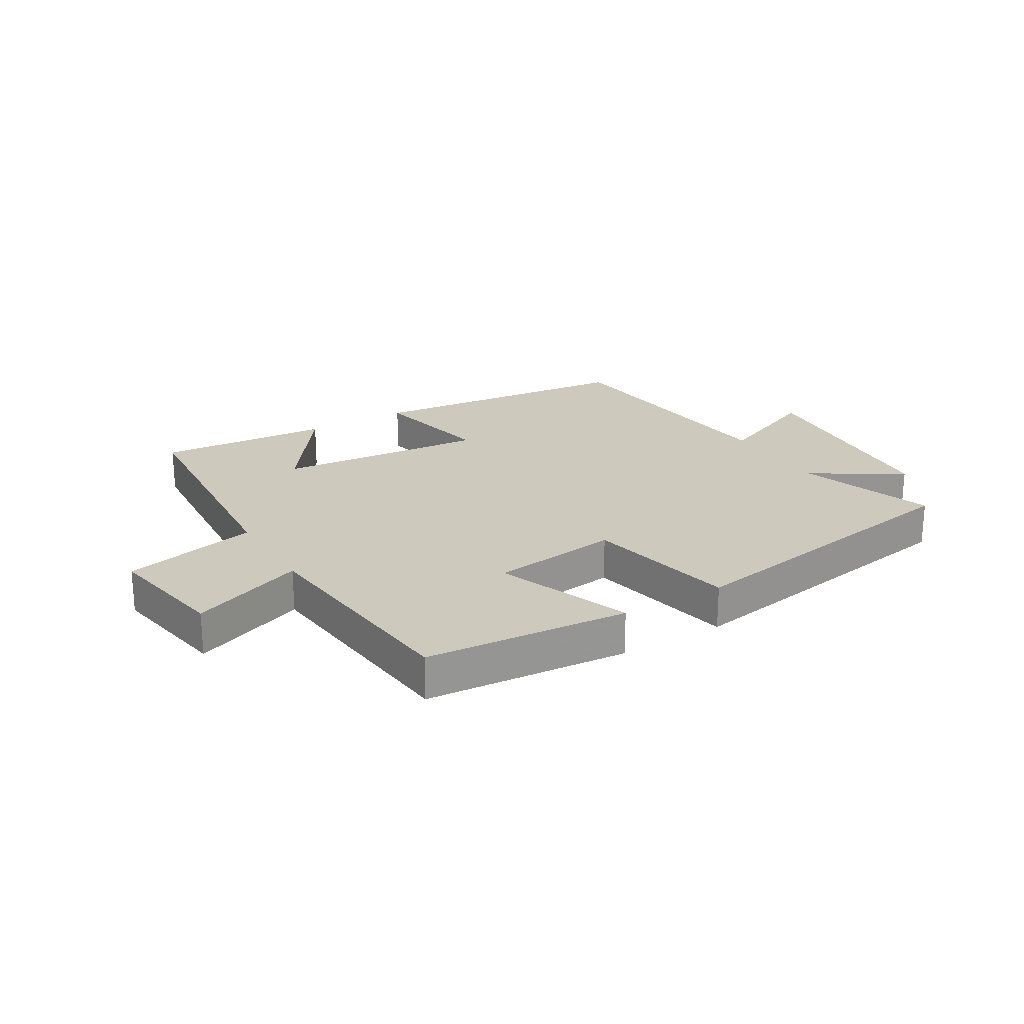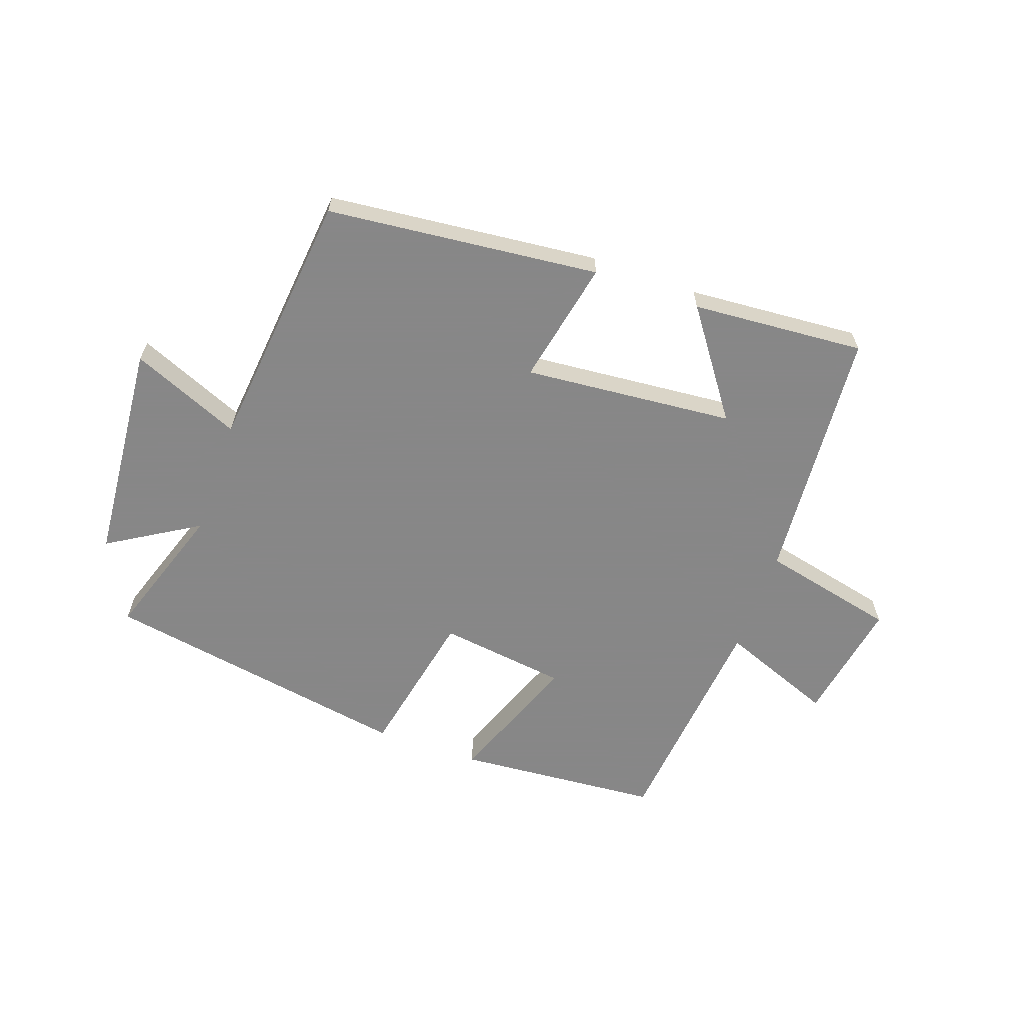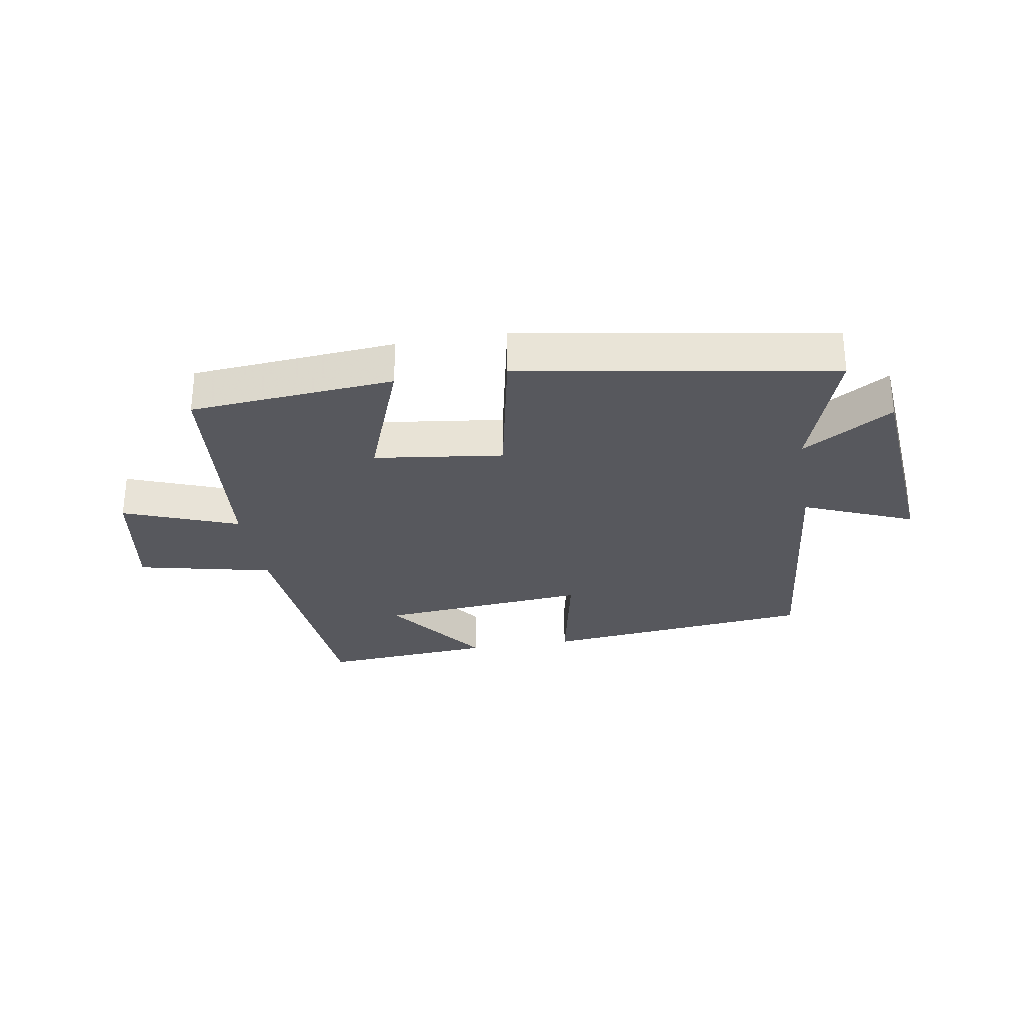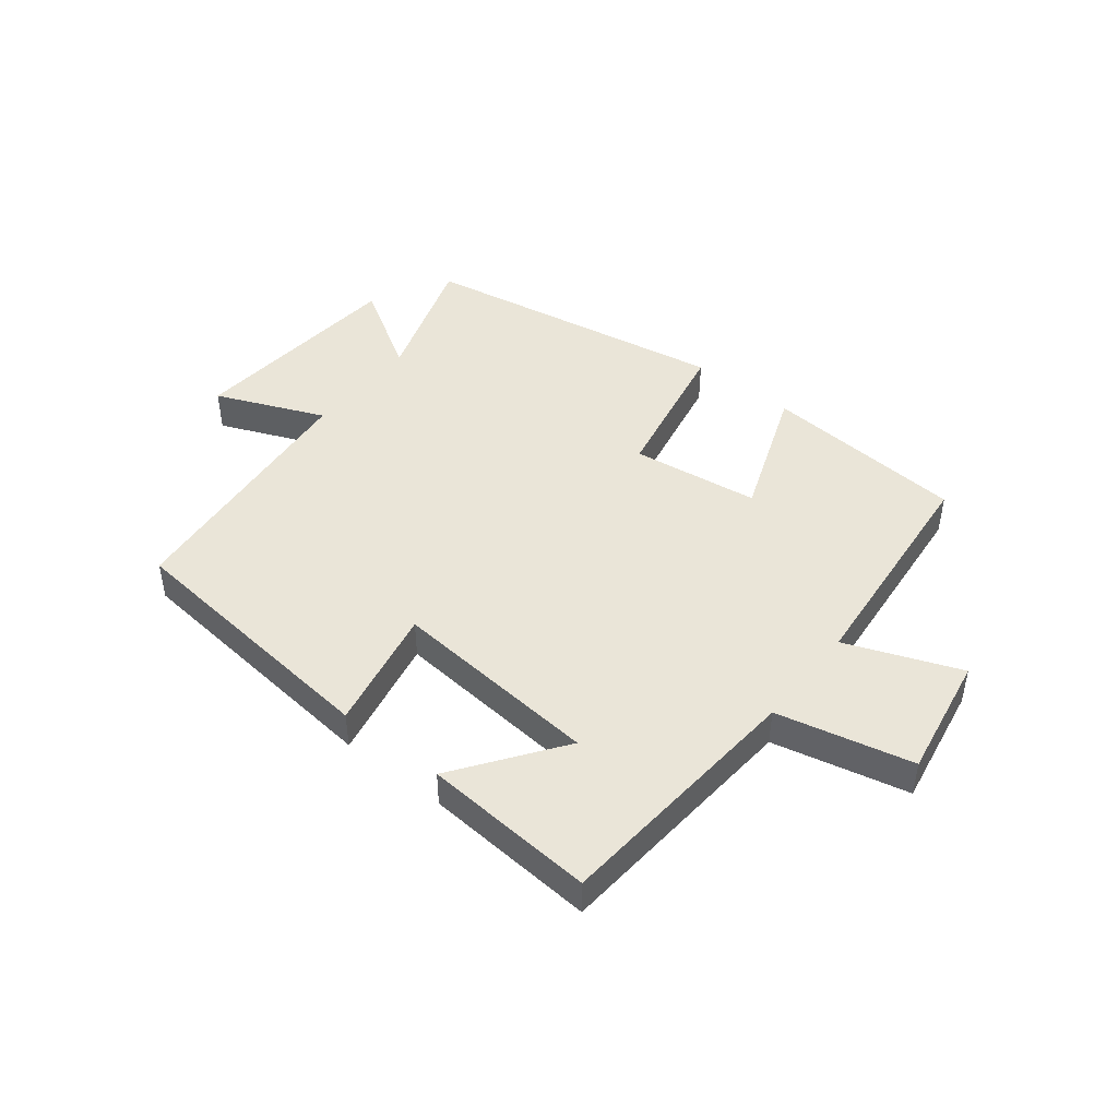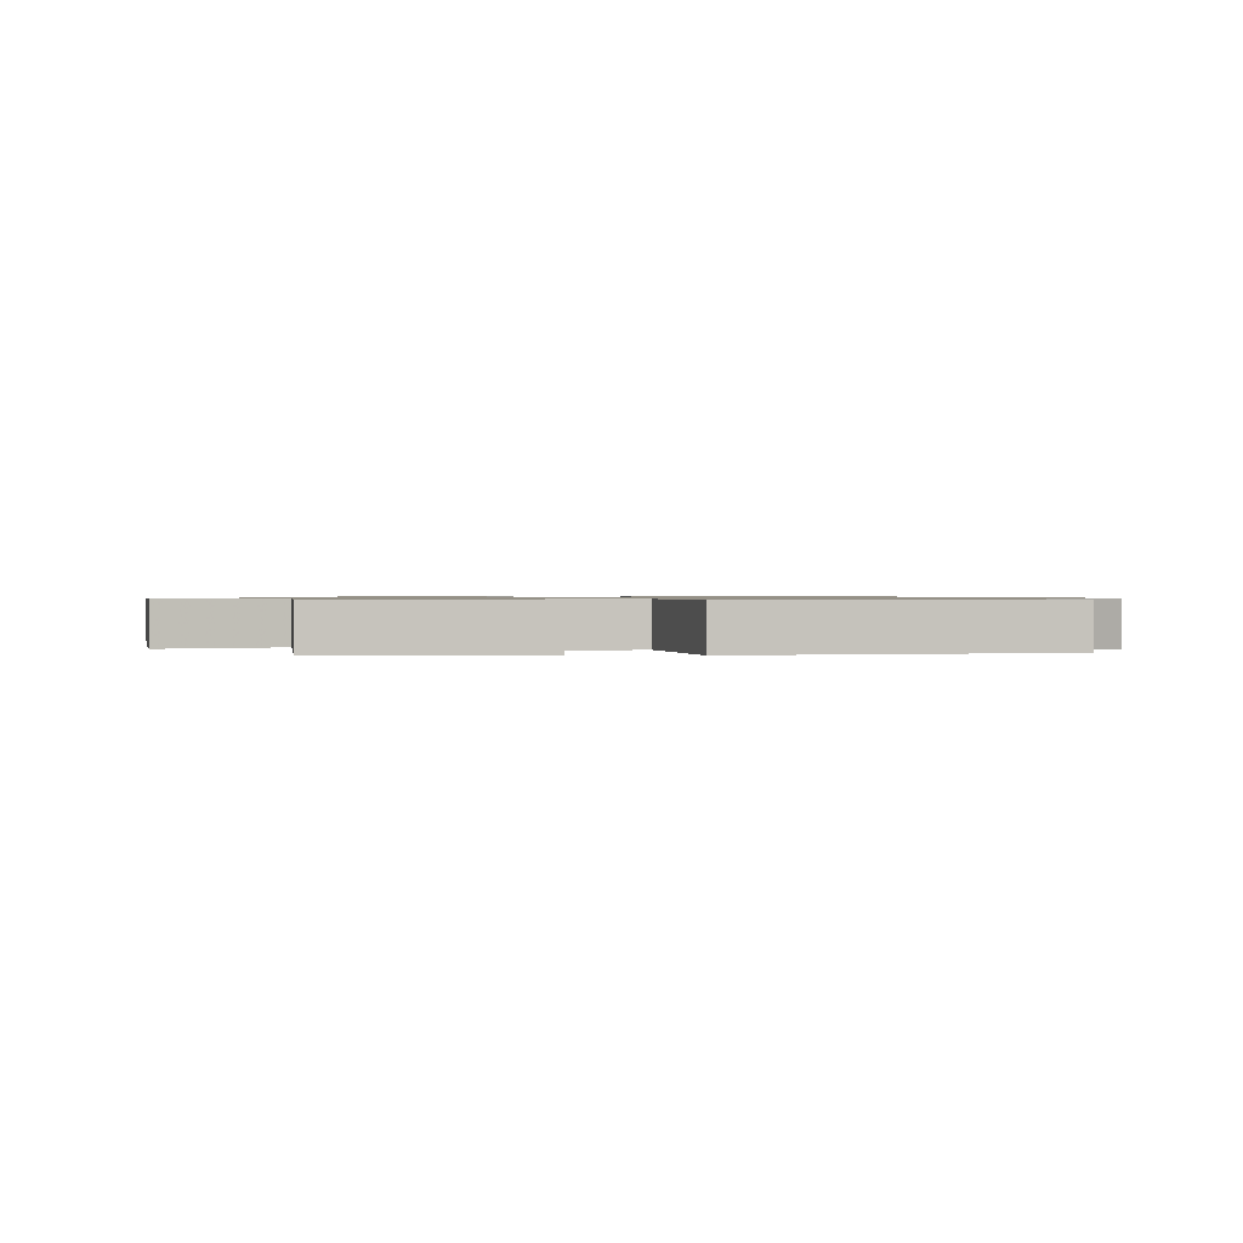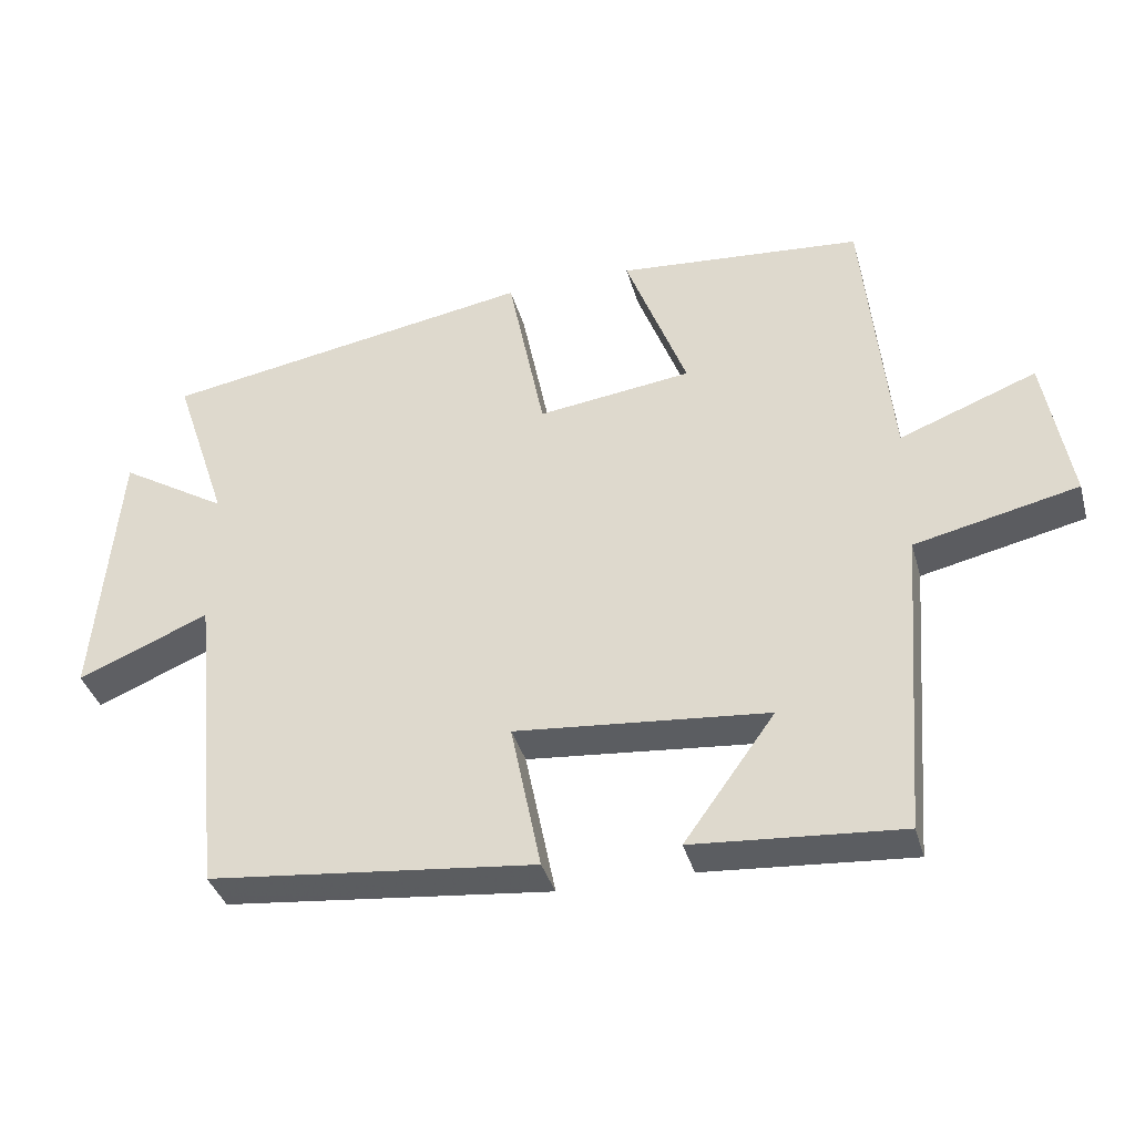
<metadata>
{"format":"obj","ext":"obj","renderer":"f3d","projection":"perspective","resolution":1024,"background":"white","views":[{"elev":22.7,"azim":-31.0,"up":"+Y"},{"elev":-62.6,"azim":160.4,"up":"+Y"},{"elev":-28.9,"azim":9.6,"up":"+Y"},{"elev":45.2,"azim":-141.7,"up":"+Y"},{"elev":0.9,"azim":-3.2,"up":"+Y"},{"elev":-37.3,"azim":-164.8,"up":"+Z"}]}
</metadata>
<code>
v 0.456 0.07 -0.452
v 0.003 0.07 -0.5
v 0.045 0.07 -0.293
v -0.305 0.07 -0.325
v -0.179 0.07 -0.5
v -0.467 0.07 -0.522
v -0.5 0.07 -0.095
v -0.726 0.07 -0.044
v -0.69 0.07 0.162
v -0.5 0.07 0.089
v -0.463 0.07 0.472
v -0.123 0.07 0.5
v -0.208 0.07 0.275
v 0.006 0.07 0.247
v 0.057 0.07 0.5
v 0.576 0.07 0.412
v 0.5 0.07 0.185
v 0.65 0.07 0.277
v 0.682 0.07 -0.093
v 0.5 0.07 -0.017
v 0.456 0 -0.452
v 0.003 0 -0.5
v 0.045 0 -0.293
v -0.305 0 -0.325
v -0.179 0 -0.5
v -0.467 0 -0.522
v -0.5 0 -0.095
v -0.726 0 -0.044
v -0.69 0 0.162
v -0.5 0 0.089
v -0.463 0 0.472
v -0.123 0 0.5
v -0.208 0 0.275
v 0.006 0 0.247
v 0.057 0 0.5
v 0.576 0 0.412
v 0.5 0 0.185
v 0.65 0 0.277
v 0.682 0 -0.093
v 0.5 0 -0.017
f 17 18 19 20
f 17 20 1 2
f 14 15 16 17
f 10 11 12 13
f 10 13 14
f 7 8 9 10
f 4 5 6 7
f 3 4 7 10
f 17 2 3
f 3 10 14 17
f 40 39 38 37
f 22 21 40 37
f 37 36 35 34
f 33 32 31 30
f 34 33 30
f 30 29 28 27
f 27 26 25 24
f 30 27 24 23
f 23 22 37
f 37 34 30 23
f 1 21 22 2
f 2 22 23 3
f 3 23 24 4
f 4 24 25 5
f 5 25 26 6
f 6 26 27 7
f 7 27 28 8
f 8 28 29 9
f 9 29 30 10
f 10 30 31 11
f 11 31 32 12
f 12 32 33 13
f 13 33 34 14
f 14 34 35 15
f 15 35 36 16
f 16 36 37 17
f 17 37 38 18
f 18 38 39 19
f 19 39 40 20
f 20 40 21 1

</code>
